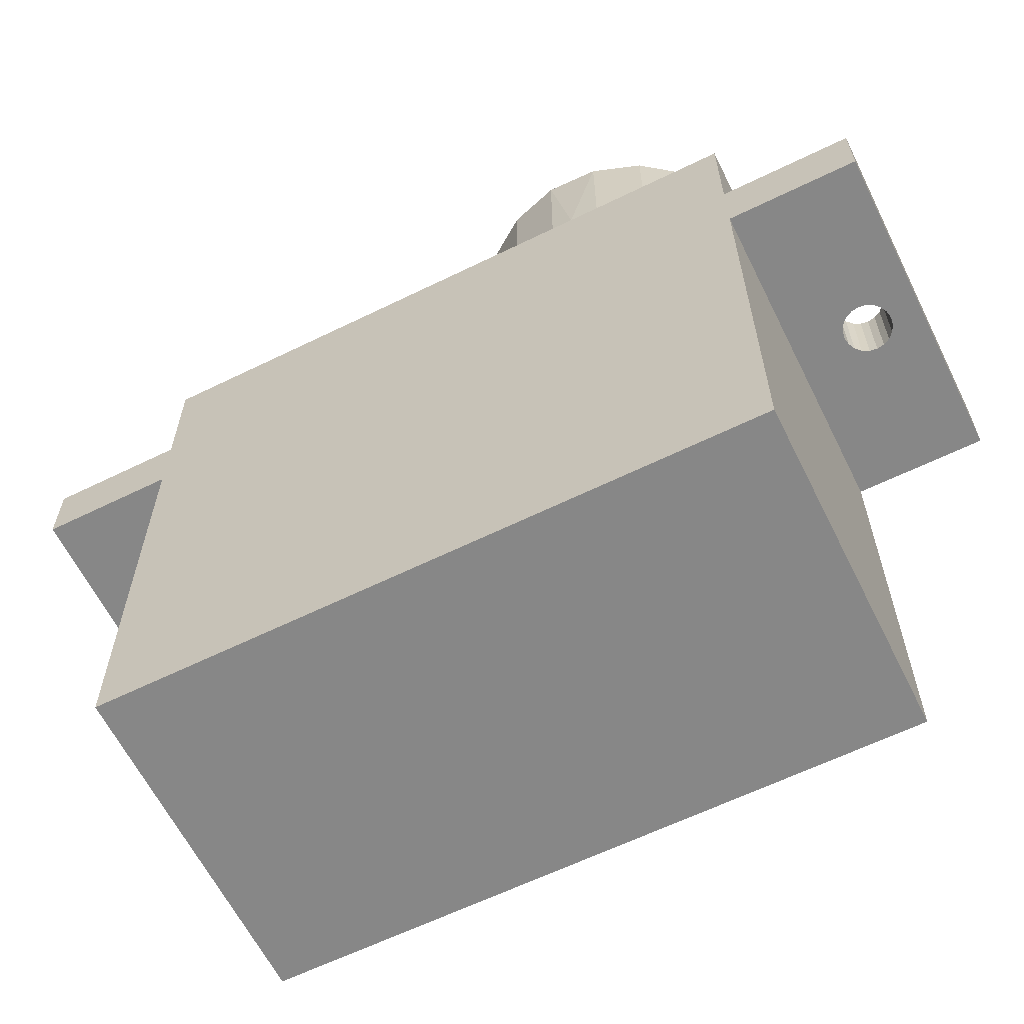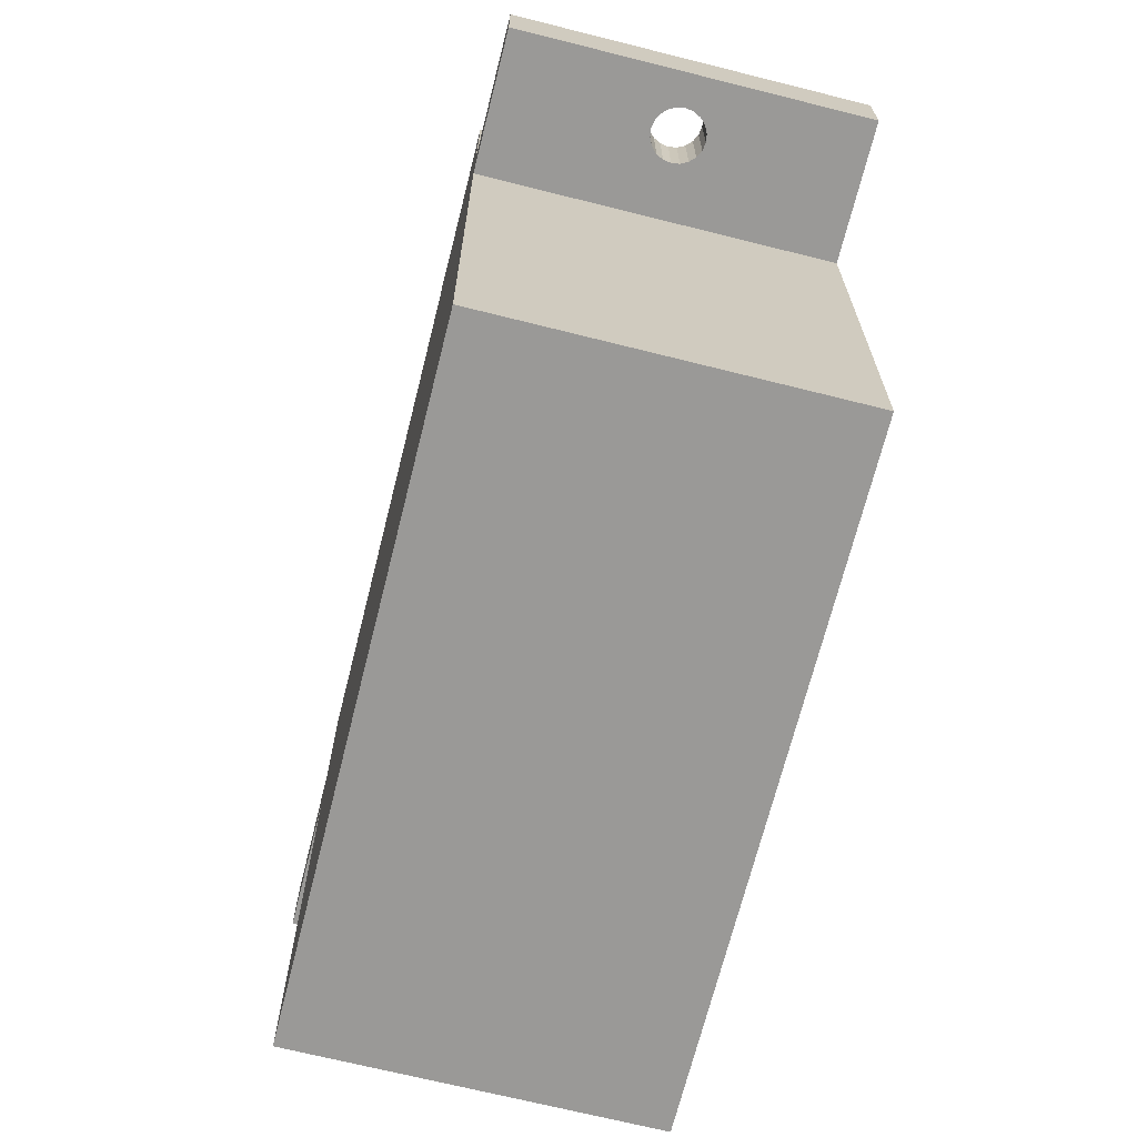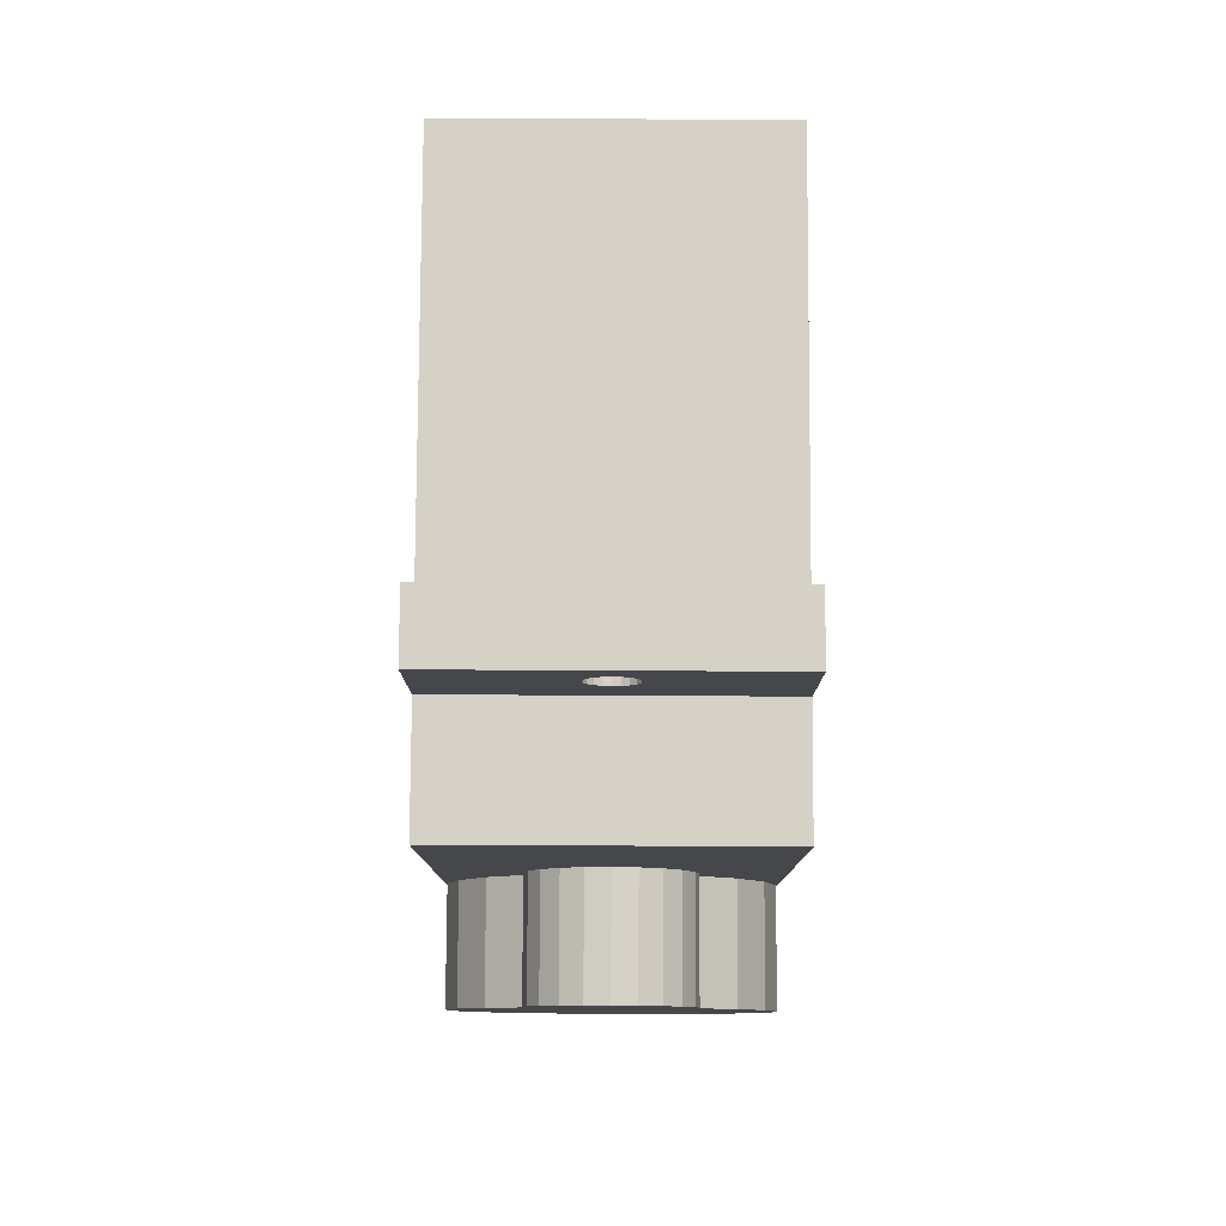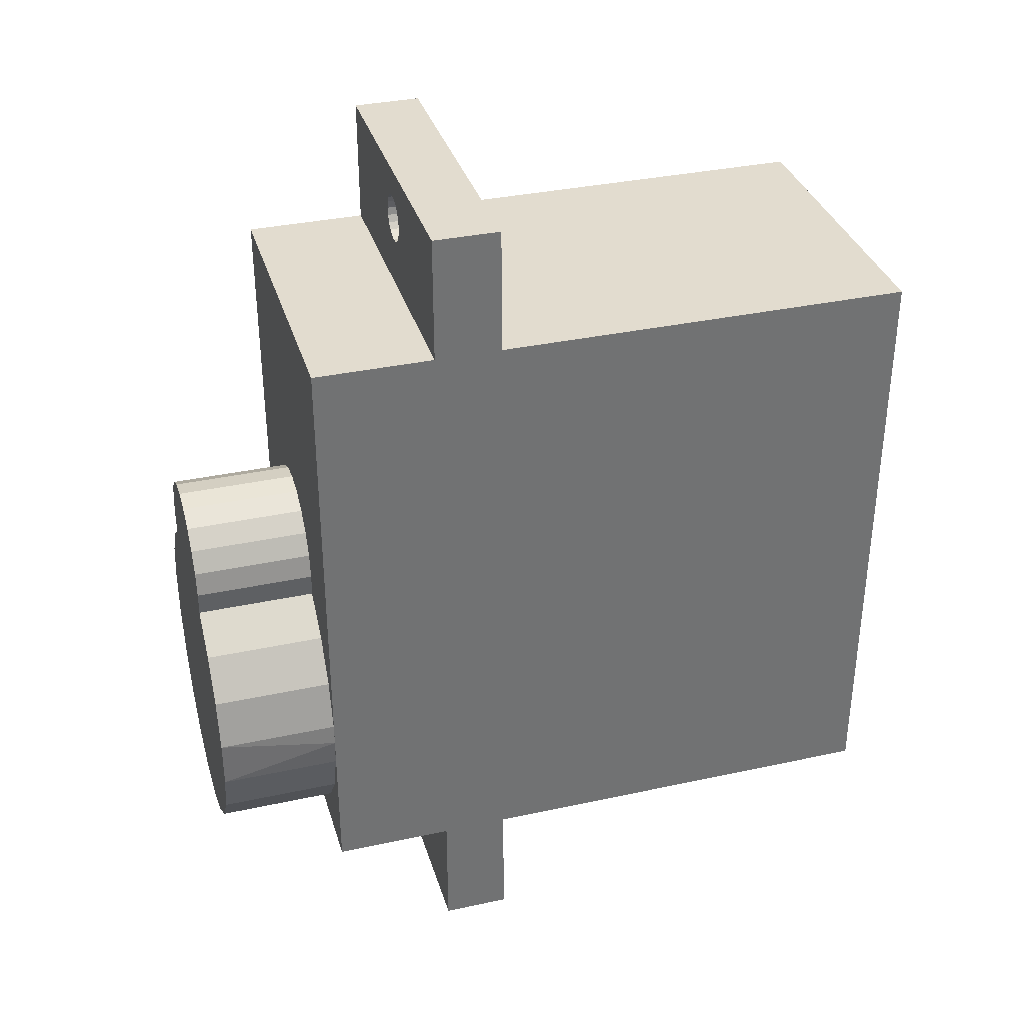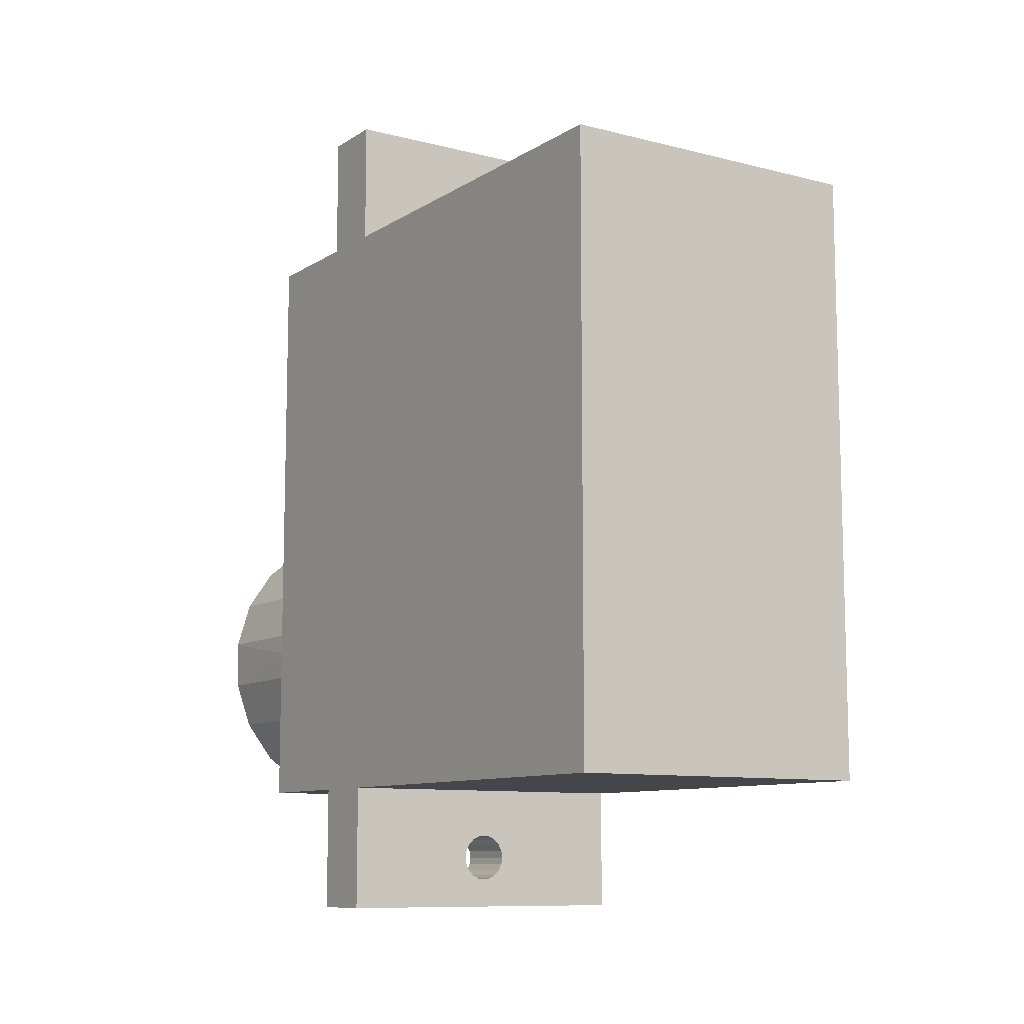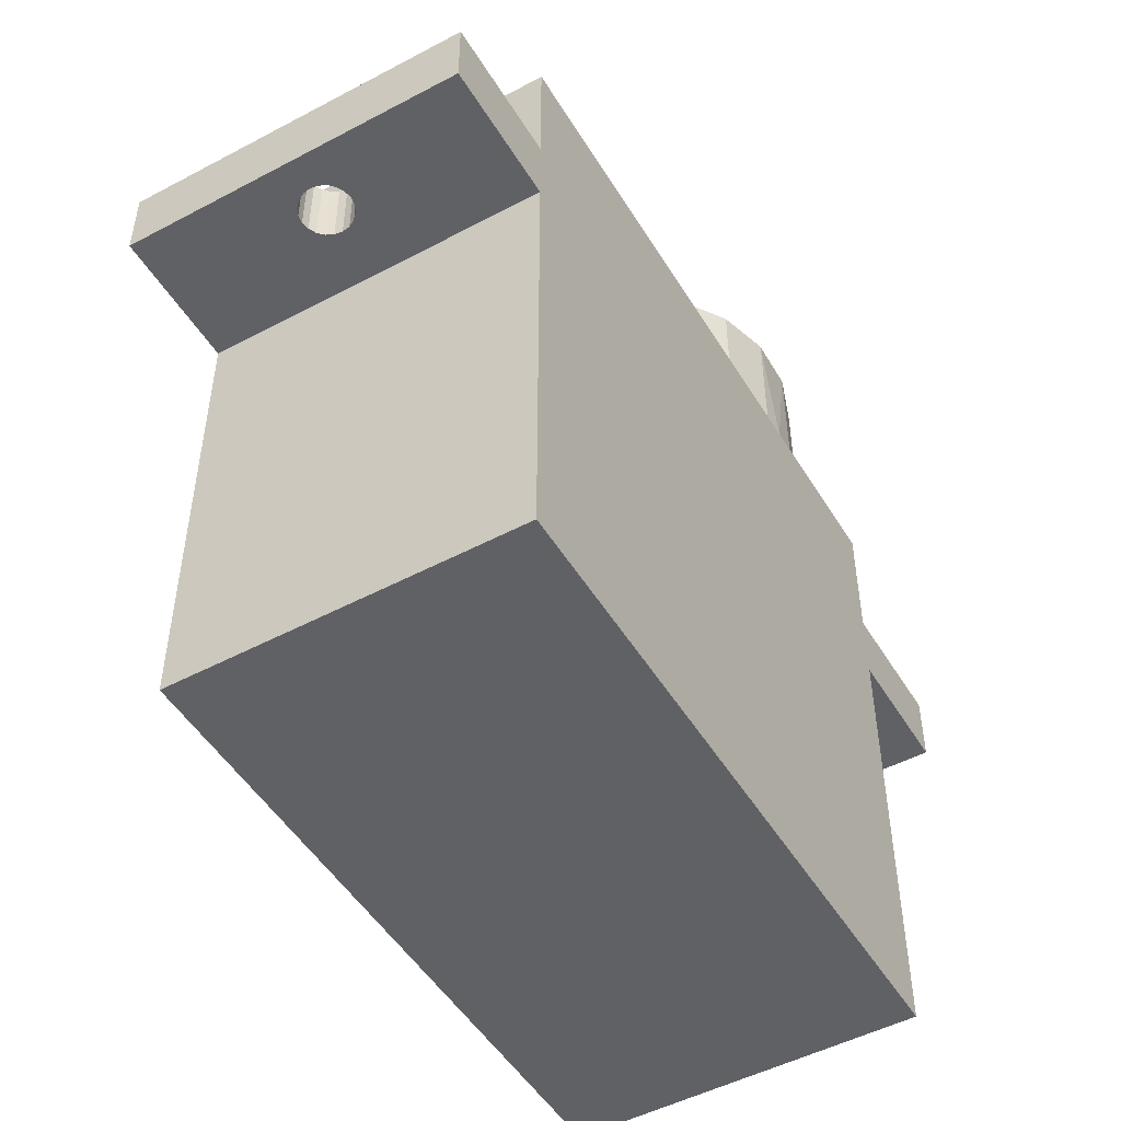
<metadata>
{"format":"obj","ext":"obj","renderer":"f3d","projection":"perspective","resolution":1024,"background":"white","views":[{"elev":-62.4,"azim":116.4,"up":"+Y"},{"elev":-69.0,"azim":165.9,"up":"+Y"},{"elev":79.6,"azim":-179.7,"up":"+Z"},{"elev":34.7,"azim":-106.2,"up":"+Z"},{"elev":-9.9,"azim":-33.2,"up":"+Z"},{"elev":-49.7,"azim":30.3,"up":"+Y"}]}
</metadata>
<code>
v -0.0005562 0.0555 0.04121
v 0 0.0555 0.0413
v 0 0.0505 0.0413
v 0.0005562 0.0505 0.04121
v 0.012 0.0505 0.0435
v 0.012 0.0555 0.034
v 0.012 0.0555 0.0435
v 0.012 0.0505 0.034
v 0.012 0.0645 0
v 0.012 0.0645 0.034
v 0.012 0.019 -0.012
v 0.012 0.0505 -0.012
v 0 0.0505 -0.0157
v -0.012 0.0505 -0.012
v -0.001712 0.0505 -0.01694
v -0.001456 0.0505 -0.01644
v -0.001058 0.0505 -0.01604
v -0.0005562 0.0505 -0.01579
v -0.001058 0.0555 -0.01604
v -0.001456 0.0555 -0.01644
v -0.001712 0.0555 -0.01694
v -0.0018 0.0555 -0.0175
v -0.0018 0.0505 -0.0175
v -0.001712 0.0555 -0.01806
v -0.001712 0.0505 -0.01806
v -0.001456 0.0555 -0.01856
v -0.001456 0.0505 -0.01856
v -0.001058 0.0555 -0.01896
v -0.001058 0.0505 -0.01896
v -0.0005562 0.0555 -0.01921
v -0.0005562 0.0505 -0.01921
v 0 0.0555 -0.0193
v 0 0.0505 -0.0193
v 0.0005562 0.0555 -0.01921
v 0.0005562 0.0505 -0.01921
v 0.001058 0.0555 -0.01896
v 0.001058 0.0505 -0.01896
v 0.001456 0.0555 -0.01856
v 0.001456 0.0505 -0.01856
v 0.001712 0.0555 -0.01806
v 0.001712 0.0505 -0.01806
v 0.0018 0.0555 -0.0175
v 0.0018 0.0505 -0.0175
v 0.001712 0.0555 -0.01694
v 0.001712 0.0505 -0.01694
v 0.001456 0.0555 -0.01644
v 0.001456 0.0505 -0.01644
v 0.001058 0.0555 -0.01604
v 0.001058 0.0505 -0.01604
v 0.0005562 0.0555 -0.01579
v 0.0005562 0.0505 -0.01579
v 0 0.0555 -0.0157
v -0.0005562 0.0555 -0.01579
v 0.012 0.0505 -0.0215
v -0.012 0.0505 -0.0215
v -0.012 0.019 -0.012
v -0.012 0.019 0.034
v -0.012 0.0645 0
v -0.012 0.0555 -0.012
v -0.012 0.0505 0.034
v -0.012 0.0555 0.034
v -0.012 0.0645 0.034
v -0.012 0.0645 -0.012
v 0.012 0.0555 -0.012
v -0.012 0.0555 -0.0215
v 0.012 0.0555 -0.0215
v 0.012 0.0645 -0.012
v 0.01182 0.0645 -0.002091
v 0 0.0645 -0.012
v -0.001853 0.0645 -0.01186
v -0.01182 0.0645 -0.002091
v -0.01061 0.0645 -0.005598
v -0.01061 0.0735 -0.005598
v -0.01182 0.0735 -0.002091
v -0.0084 0.0735 -0.00857
v -0.0084 0.0645 -0.00857
v -0.005383 0.0645 -0.01072
v -0.001853 0.0735 -0.01186
v -0.005383 0.0735 -0.01072
v 0.001853 0.0735 -0.01186
v 0.001853 0.0645 -0.01186
v 0.005383 0.0645 -0.01072
v 0.0084 0.0645 -0.00857
v 0.01061 0.0645 -0.005598
v 0.01182 0.0735 -0.002091
v 0.01061 0.0735 -0.005598
v 0.0084 0.0735 -0.00857
v 0.005383 0.0735 -0.01072
v 0.01189 0.0735 0.001615
v 0.01189 0.0645 0.001615
v 0.01083 0.0735 0.005167
v 0.01083 0.0645 0.005167
v 0.008737 0.0735 0.008226
v 0.008737 0.0645 0.008226
v 0.005992 0.0645 0.01231
v 0.005626 0.0645 0.01409
v 0.005992 0.0735 0.01231
v 0.005809 0.0645 0.0105
v 0.005809 0.0735 0.0105
v -0.01189 0.0735 0.001615
v -0.005809 0.0735 0.0105
v -0.005809 0.0645 0.0105
v -0.008737 0.0735 0.008226
v -0.008737 0.0645 0.008226
v -0.005992 0.0645 0.01231
v -0.005992 0.0735 0.01231
v -0.005626 0.0645 0.01409
v -0.005626 0.0735 0.01409
v -0.004743 0.0645 0.01567
v -0.004743 0.0735 0.01567
v -0.003427 0.0645 0.01693
v -0.003427 0.0735 0.01693
v -0.001796 0.0645 0.01773
v -0.001796 0.0735 0.01773
v 0 0.0645 0.018
v 0 0.0735 0.018
v 0.001796 0.0645 0.01773
v 0.001796 0.0735 0.01773
v 0.003427 0.0645 0.01693
v 0.003427 0.0735 0.01693
v 0.004743 0.0645 0.01567
v 0.004743 0.0735 0.01567
v 0.005626 0.0735 0.01409
v -0.01083 0.0735 0.005167
v -0.01083 0.0645 0.005167
v -0.01189 0.0645 0.001615
v -0.012 0.0555 0.0435
v -0.012 0.0505 0.0435
v 0.001456 0.0505 0.04056
v 0.001712 0.0505 0.04006
v 0.001058 0.0505 0.04096
v 0.0018 0.0505 0.0395
v 0.001712 0.0505 0.03894
v 0.012 0.019 0.034
v 0 0.0505 0.0377
v -0.0005562 0.0505 0.03779
v 0.0005562 0.0505 0.03779
v 0.001058 0.0505 0.03804
v 0.001456 0.0505 0.03844
v 0.001058 0.0555 0.03804
v 0.001456 0.0555 0.03844
v 0 0.0555 0.0377
v 0.0005562 0.0555 0.03779
v -0.0005562 0.0555 0.03779
v 0.001712 0.0555 0.03894
v 0.0018 0.0555 0.0395
v 0.001712 0.0555 0.04006
v 0.001058 0.0555 0.04096
v 0.0005562 0.0555 0.04121
v -0.001058 0.0555 0.04096
v -0.001456 0.0555 0.04056
v -0.001712 0.0555 0.04006
v -0.0018 0.0555 0.0395
v -0.001712 0.0555 0.03894
v -0.001058 0.0555 0.03804
v -0.001456 0.0555 0.03844
v -0.001456 0.0505 0.03844
v -0.001058 0.0505 0.03804
v -0.0018 0.0505 0.0395
v -0.001712 0.0505 0.03894
v -0.001712 0.0505 0.04006
v -0.001456 0.0505 0.04056
v -0.001058 0.0505 0.04096
v -0.0005562 0.0505 0.04121
v 0.001456 0.0555 0.04056
f 1 2 3
f 3 4 5
f 6 7 5
f 5 8 6
f 9 10 6
f 6 11 12
f 13 12 14
f 15 16 14
f 14 16 17
f 18 17 19
f 20 19 17
f 17 16 20
f 21 20 16
f 16 15 21
f 22 21 15
f 15 23 22
f 24 22 23
f 23 25 24
f 26 24 25
f 25 27 26
f 28 26 27
f 27 29 28
f 30 28 29
f 29 31 30
f 32 30 31
f 31 33 32
f 34 32 33
f 33 35 34
f 36 34 35
f 35 37 36
f 38 36 37
f 37 39 38
f 40 38 39
f 39 41 40
f 42 40 41
f 41 43 42
f 44 42 43
f 43 45 44
f 46 44 45
f 45 47 46
f 48 46 47
f 47 49 48
f 50 48 49
f 49 51 50
f 52 50 51
f 51 13 52
f 53 52 13
f 13 18 53
f 19 53 18
f 14 17 18
f 14 18 13
f 12 13 51
f 51 49 12
f 47 45 12
f 12 49 47
f 43 54 12
f 12 45 43
f 43 41 54
f 35 33 54
f 37 35 54
f 55 54 33
f 33 31 55
f 25 23 55
f 29 27 55
f 55 31 29
f 55 27 25
f 14 55 23
f 23 15 14
f 14 56 57
f 58 59 57
f 57 60 58
f 61 62 58
f 58 63 59
f 52 59 64
f 48 50 64
f 64 50 52
f 59 52 53
f 53 19 59
f 20 21 59
f 59 19 20
f 22 65 59
f 59 21 22
f 22 24 65
f 30 32 65
f 26 28 65
f 65 28 30
f 66 65 32
f 32 34 66
f 36 38 66
f 34 36 66
f 40 42 66
f 66 38 40
f 64 66 42
f 42 44 64
f 64 44 46
f 64 46 48
f 64 67 9
f 9 12 64
f 66 64 12
f 12 54 66
f 55 65 66
f 66 54 55
f 59 65 55
f 55 14 59
f 57 59 14
f 56 14 12
f 6 12 9
f 68 9 67
f 69 67 64
f 64 59 69
f 59 63 69
f 70 69 63
f 71 72 63
f 63 58 71
f 73 72 71
f 71 74 73
f 72 73 75
f 75 76 72
f 63 72 76
f 63 76 77
f 63 77 70
f 78 70 77
f 79 77 76
f 76 75 79
f 77 79 78
f 69 70 78
f 78 80 69
f 67 69 81
f 81 82 67
f 67 82 83
f 67 83 84
f 67 84 68
f 85 68 84
f 86 84 83
f 87 83 82
f 88 82 81
f 81 80 88
f 82 88 87
f 83 87 86
f 84 86 85
f 9 68 85
f 85 89 9
f 89 90 9
f 10 9 90
f 91 92 90
f 90 89 91
f 92 91 93
f 93 94 92
f 92 94 10
f 90 92 10
f 95 96 10
f 10 94 95
f 97 95 98
f 99 98 94
f 94 93 99
f 74 100 99
f 97 99 101
f 102 101 103
f 103 104 102
f 101 102 105
f 106 105 107
f 108 107 109
f 110 109 111
f 112 111 113
f 114 113 115
f 116 115 117
f 118 117 119
f 120 119 121
f 122 121 96
f 123 96 95
f 95 97 123
f 101 122 123
f 101 123 97
f 98 99 97
f 103 101 99
f 124 103 99
f 78 79 99
f 99 100 124
f 124 125 104
f 104 103 124
f 125 124 100
f 100 126 125
f 104 125 62
f 126 58 62
f 62 125 126
f 58 126 100
f 58 100 74
f 74 71 58
f 58 60 61
f 127 61 60
f 60 128 127
f 127 128 5
f 129 130 5
f 131 129 5
f 5 130 132
f 132 133 8
f 8 134 11
f 11 6 8
f 134 8 60
f 60 57 134
f 11 134 57
f 57 56 11
f 12 11 56
f 135 136 60
f 60 8 135
f 137 135 8
f 138 137 8
f 133 139 8
f 8 139 138
f 137 138 140
f 140 141 6
f 62 61 6
f 6 10 62
f 105 104 62
f 113 111 62
f 109 107 62
f 62 111 109
f 109 110 108
f 108 110 101
f 114 116 101
f 118 120 101
f 101 106 108
f 107 108 106
f 105 106 101
f 101 110 112
f 101 112 114
f 113 114 112
f 111 112 110
f 115 116 114
f 101 116 118
f 117 118 116
f 119 120 118
f 101 120 122
f 121 122 120
f 96 123 122
f 10 96 121
f 121 119 10
f 119 117 10
f 10 117 115
f 115 113 62
f 62 107 105
f 105 102 104
f 62 10 115
f 142 143 6
f 6 61 142
f 61 144 142
f 136 135 142
f 143 142 135
f 135 137 143
f 6 143 140
f 141 140 138
f 138 139 141
f 6 141 145
f 6 145 146
f 146 147 7
f 5 7 127
f 2 127 7
f 148 149 7
f 7 149 2
f 127 2 1
f 1 150 127
f 127 150 151
f 127 151 152
f 152 153 127
f 61 127 153
f 153 154 61
f 155 144 61
f 61 154 156
f 61 156 155
f 157 158 155
f 144 155 158
f 158 157 60
f 159 128 60
f 157 160 60
f 60 160 159
f 128 159 161
f 161 162 128
f 162 163 128
f 164 3 128
f 128 163 164
f 3 164 1
f 150 1 164
f 164 163 150
f 151 150 163
f 163 162 151
f 152 151 162
f 162 161 152
f 153 152 161
f 161 159 153
f 154 153 159
f 159 160 154
f 156 154 160
f 160 157 156
f 155 156 157
f 5 128 3
f 4 3 2
f 2 149 4
f 5 4 131
f 129 131 148
f 7 165 148
f 149 148 131
f 131 4 149
f 148 165 129
f 130 129 165
f 7 147 165
f 165 147 130
f 132 130 147
f 147 146 132
f 8 5 132
f 133 132 146
f 146 7 6
f 146 145 133
f 139 133 145
f 145 141 139
f 60 136 158
f 158 136 144
f 142 144 136
f 140 143 137
f 73 74 99
f 80 99 93
f 93 91 80
f 80 81 69
f 88 80 91
f 85 86 91
f 91 89 85
f 91 86 87
f 91 87 88
f 99 80 78
f 99 79 75
f 99 75 73
f 94 98 95
f 65 24 26
f 54 41 39
f 54 39 37

</code>
